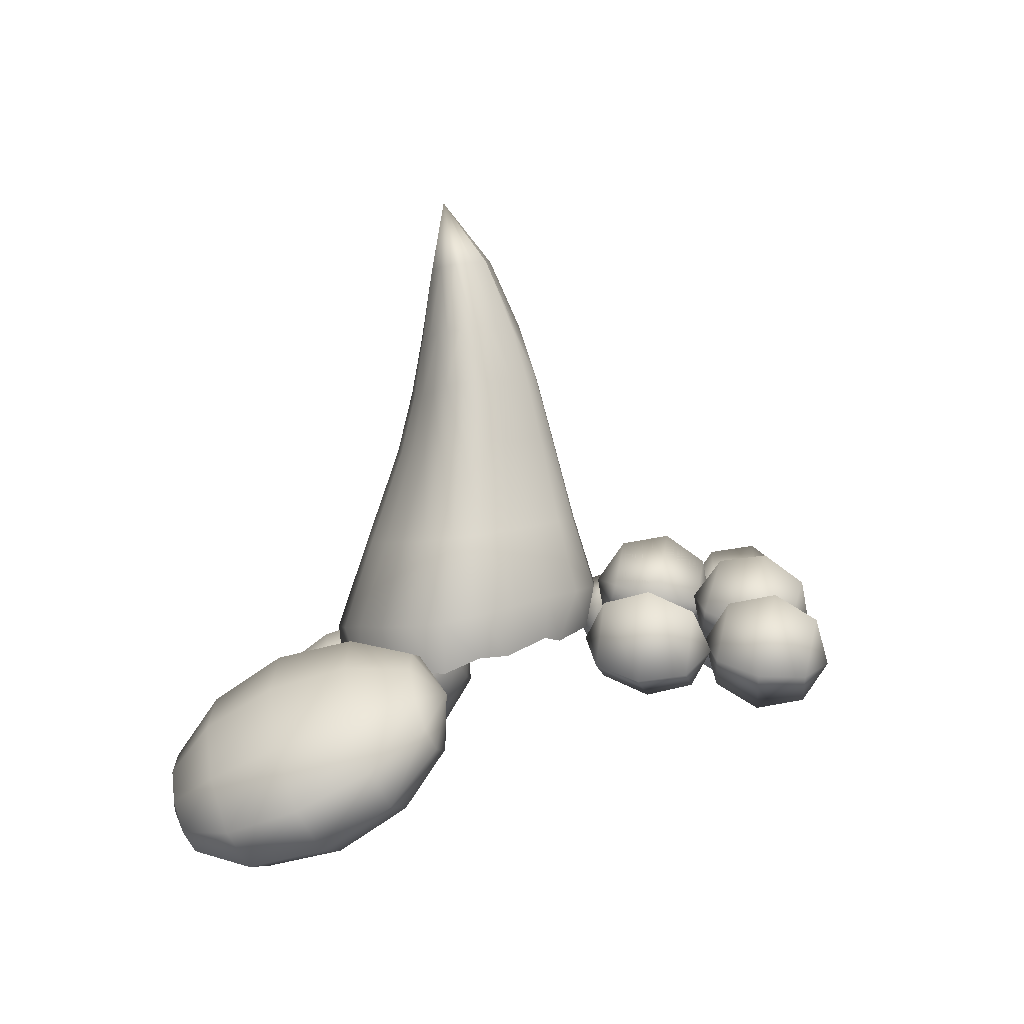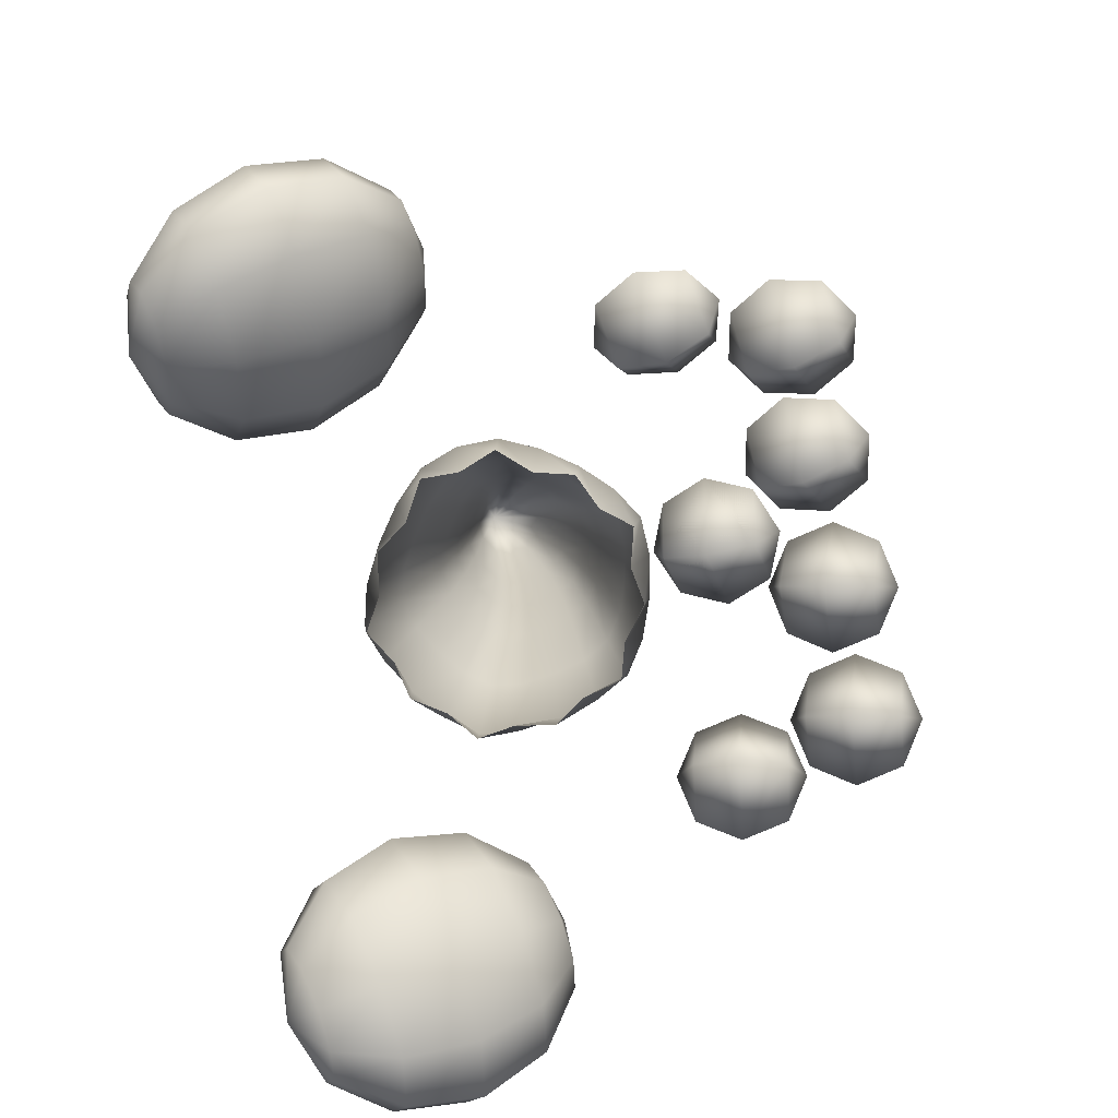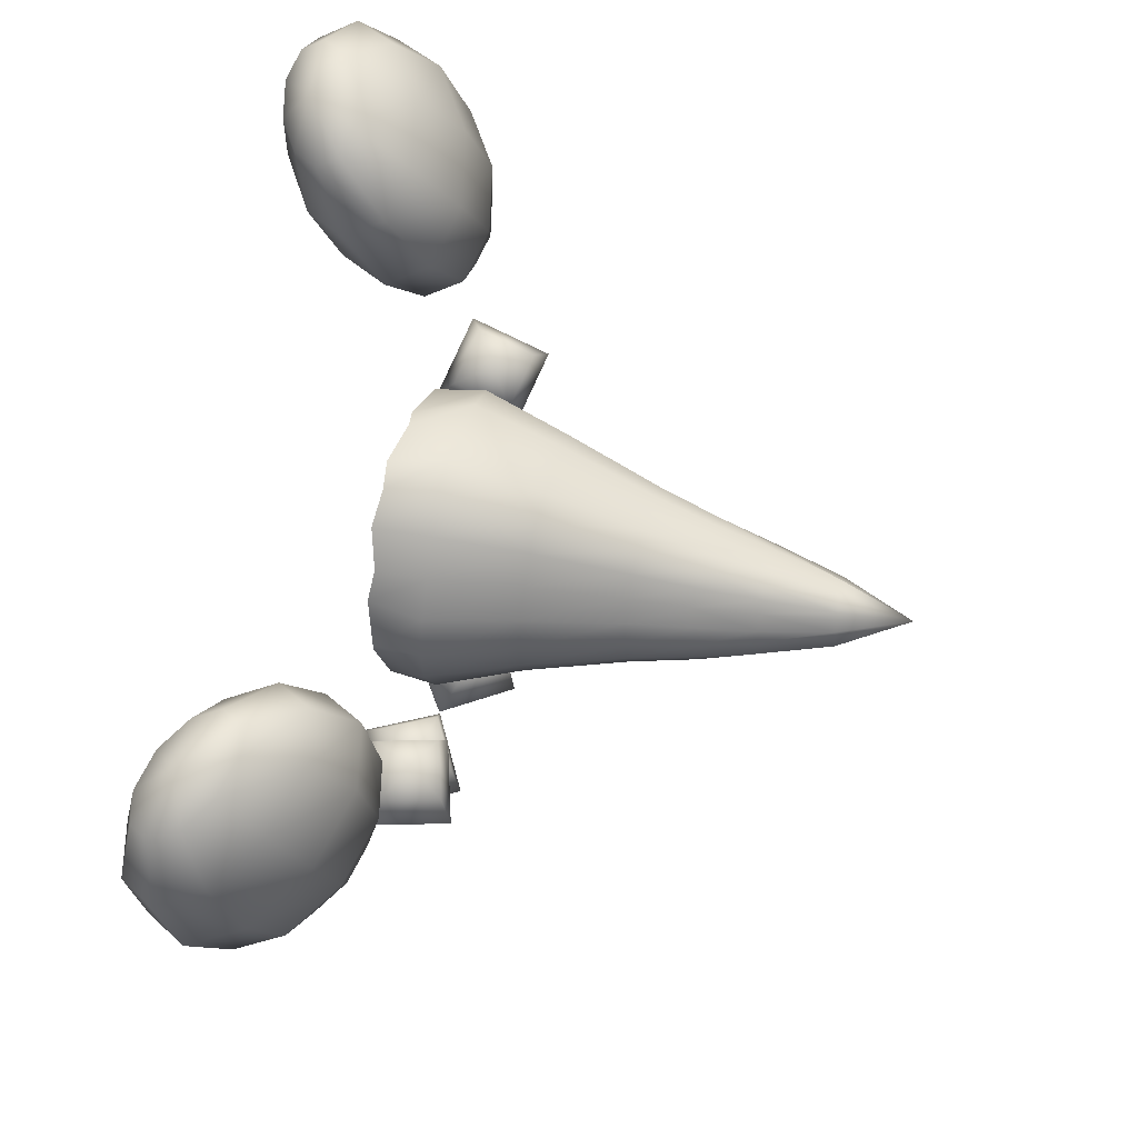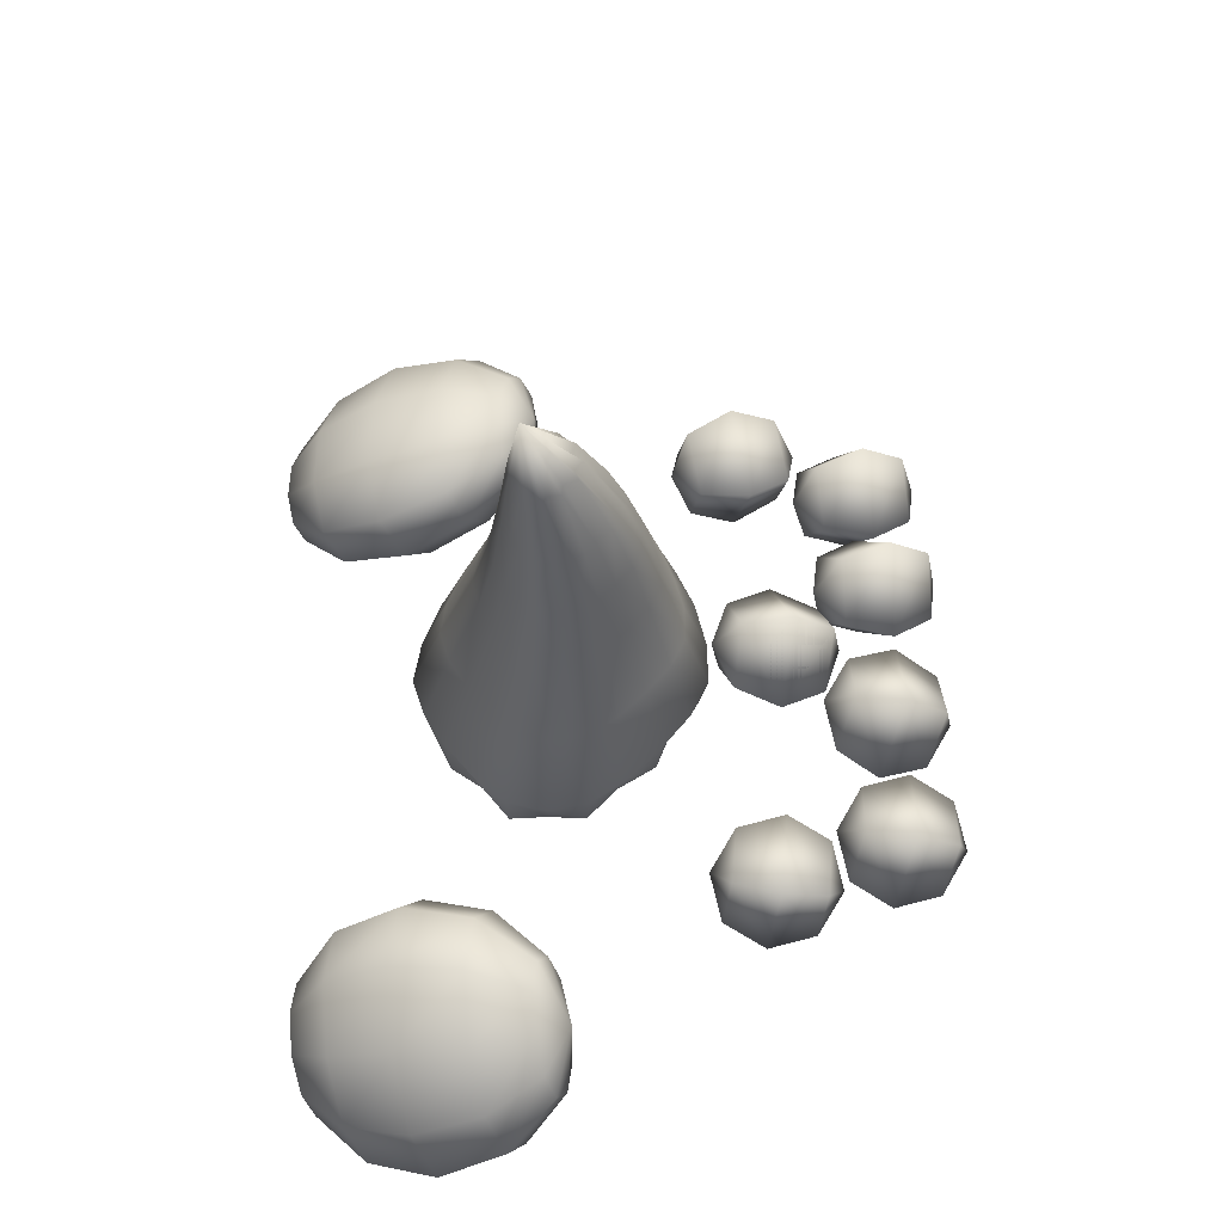
<metadata>
{"format":"obj","ext":"obj","renderer":"f3d","projection":"perspective","resolution":1024,"background":"white","views":[{"elev":1.3,"azim":-89.1,"up":"+Z"},{"elev":-79.7,"azim":-78.3,"up":"+Z"},{"elev":77.6,"azim":-78.8,"up":"+Y"},{"elev":62.0,"azim":-93.5,"up":"+Z"}]}
</metadata>
<code>
o SnowmanCatSmile_Sphere.004
v 0.1885 1.407 0.3082
v 0.1983 1.373 0.3058
v 0.2019 1.334 0.3185
v 0.1984 1.302 0.3429
v 0.1887 1.284 0.3725
v 0.205 1.41 0.3129
v 0.2267 1.377 0.314
v 0.2347 1.339 0.328
v 0.2269 1.306 0.3511
v 0.2052 1.286 0.3772
v 0.2101 1.415 0.3242
v 0.2356 1.387 0.3336
v 0.245 1.351 0.3506
v 0.2357 1.316 0.3707
v 0.2103 1.292 0.3885
v 0.2019 1.422 0.3377
v 0.2214 1.399 0.357
v 0.2286 1.365 0.3776
v 0.2215 1.328 0.3941
v 0.2021 1.299 0.4021
v 0.1836 1.428 0.3483
v 0.1897 1.409 0.3753
v 0.1919 1.376 0.3988
v 0.1898 1.338 0.4124
v 0.1838 1.305 0.4126
v 0.1755 1.286 0.3993
v 0.1753 1.428 0.3251
v 0.1621 1.43 0.3519
v 0.1524 1.412 0.3815
v 0.149 1.38 0.4059
v 0.1526 1.341 0.4186
v 0.1623 1.307 0.4162
v 0.1456 1.427 0.3472
v 0.124 1.408 0.3733
v 0.1161 1.375 0.3964
v 0.1241 1.337 0.4104
v 0.1459 1.304 0.4115
v 0.1405 1.421 0.3359
v 0.1151 1.398 0.3537
v 0.1059 1.363 0.3738
v 0.1152 1.326 0.3908
v 0.1407 1.298 0.4002
v 0.1487 1.414 0.3223
v 0.1293 1.385 0.3303
v 0.1222 1.349 0.3468
v 0.1294 1.314 0.3674
v 0.1489 1.291 0.3866
v 0.167 1.409 0.3118
v 0.161 1.376 0.312
v 0.1589 1.338 0.3256
v 0.1612 1.305 0.3491
v 0.1673 1.286 0.3761
v -1.4e-05 1.175 0.4094
v -1.4e-05 1.148 0.4139
v 0.02453 1.191 0.4487
v 0.0347 1.167 0.4433
v 0.02453 1.143 0.4379
v -1.4e-05 1.201 0.4509
v -1.4e-05 1.185 0.4726
v -1.4e-05 1.159 0.4772
v -1.4e-05 1.138 0.4618
v -1.4e-05 1.133 0.4357
v -0.02456 1.191 0.4487
v -0.03473 1.167 0.4433
v -0.02456 1.143 0.4379
v -1.4e-05 1.196 0.4247
v 0.02699 1.118 0.4038
v 0.03322 1.093 0.4073
v 0.05546 1.14 0.4376
v 0.06887 1.118 0.4294
v 0.06284 1.093 0.4254
v 0.03045 1.144 0.4452
v 0.03812 1.13 0.4659
v 0.04435 1.104 0.4695
v 0.0455 1.083 0.4538
v 0.04089 1.078 0.428
v 0.008502 1.13 0.4478
v 0.002468 1.104 0.4439
v 0.01588 1.083 0.4357
v 0.02584 1.14 0.4194
v 0.09221 1.118 0.3835
v 0.09929 1.093 0.3888
v 0.1228 1.142 0.4128
v 0.136 1.121 0.4055
v 0.1303 1.095 0.4043
v 0.09843 1.147 0.422
v 0.1081 1.135 0.4432
v 0.1152 1.11 0.4486
v 0.1155 1.087 0.4348
v 0.109 1.08 0.4101
v 0.07711 1.133 0.4277
v 0.07136 1.107 0.4266
v 0.08455 1.085 0.4193
v 0.09185 1.14 0.3972
v 0.1055 1.178 0.3921
v 0.115 1.154 0.3986
v 0.14 1.207 0.4114
v 0.1526 1.185 0.404
v 0.1483 1.159 0.407
v 0.1177 1.213 0.4249
v 0.1322 1.203 0.4449
v 0.1416 1.179 0.4514
v 0.1405 1.155 0.4406
v 0.1295 1.145 0.4187
v 0.09885 1.198 0.4365
v 0.09452 1.172 0.4396
v 0.1072 1.15 0.4322
v 0.1066 1.202 0.403
v -0.02456 1.191 0.4487
v -0.03473 1.167 0.4433
v -0.02456 1.143 0.4379
v 0.02453 1.191 0.4487
v 0.0347 1.167 0.4433
v 0.02453 1.143 0.4379
v -0.02852 1.119 0.4016
v -0.03476 1.093 0.4052
v -0.05699 1.14 0.4354
v -0.07041 1.119 0.4272
v -0.06437 1.093 0.4233
v -0.03198 1.145 0.443
v -0.03965 1.13 0.4637
v -0.04589 1.105 0.4673
v -0.04703 1.083 0.4516
v -0.04242 1.078 0.4259
v -0.01003 1.13 0.4456
v -0.004001 1.105 0.4417
v -0.01742 1.083 0.4335
v -0.02737 1.14 0.4173
v -0.08993 1.113 0.3832
v -0.09702 1.088 0.3885
v -0.1206 1.138 0.4124
v -0.1338 1.116 0.4051
v -0.128 1.09 0.404
v -0.09616 1.143 0.4216
v -0.1058 1.13 0.4429
v -0.1129 1.105 0.4482
v -0.1133 1.083 0.4345
v -0.1067 1.076 0.4097
v -0.07483 1.128 0.4274
v -0.06908 1.102 0.4263
v -0.08227 1.081 0.419
v -0.08958 1.136 0.3969
v -0.1042 1.176 0.392
v -0.1137 1.152 0.3985
v -0.1386 1.205 0.4112
v -0.1513 1.183 0.4038
v -0.147 1.157 0.4069
v -0.1164 1.21 0.4247
v -0.1309 1.2 0.4448
v -0.1403 1.176 0.4513
v -0.1392 1.152 0.4404
v -0.1282 1.142 0.4185
v -0.09755 1.195 0.4364
v -0.09321 1.169 0.4394
v -0.1059 1.147 0.432
v -0.1053 1.2 0.4028
v 0.001492 1.354 0.3948
v 0.04118 1.34 0.3989
v 0.07065 1.311 0.4046
v 0.07399 1.269 0.4139
v 0.05888 1.231 0.4206
v 0.02215 1.211 0.4252
v -0.02005 1.208 0.4241
v -0.05374 1.233 0.4196
v -0.07625 1.27 0.4096
v -0.07031 1.311 0.4014
v -0.03792 1.34 0.3978
v -0.000382 1.294 0.6772
v 0.003237 1.34 0.4739
v 0.03592 1.327 0.477
v 0.06114 1.303 0.481
v 0.06274 1.269 0.4855
v 0.05118 1.236 0.4888
v 0.02014 1.22 0.4896
v -0.01501 1.216 0.4881
v -0.04207 1.238 0.4844
v -0.06164 1.269 0.4796
v -0.05658 1.303 0.4756
v -0.02896 1.327 0.4739
v 0.00096 1.313 0.5628
v 0.02076 1.305 0.5625
v 0.03573 1.291 0.5673
v 0.03692 1.27 0.5686
v 0.02981 1.251 0.5735
v 0.01138 1.241 0.5726
v -0.009884 1.239 0.5742
v -0.026 1.252 0.5698
v -0.03801 1.27 0.5696
v -0.035 1.291 0.5664
v -0.0182 1.305 0.5614
v 0.01921 1.343 0.3923
v -0.000427 1.301 0.6359
v 0.04357 1.341 0.4274
v 0.05266 1.322 0.397
v 0.07504 1.312 0.4322
v 0.06756 1.29 0.404
v 0.07731 1.268 0.4409
v 0.06187 1.252 0.4119
v 0.06265 1.228 0.4461
v 0.03833 1.225 0.4173
v 0.02387 1.208 0.45
v 0.000156 1.214 0.4191
v -0.02009 1.204 0.4479
v -0.0343 1.224 0.4165
v -0.05428 1.23 0.4439
v -0.06081 1.254 0.4098
v -0.07854 1.269 0.4346
v -0.06991 1.29 0.4002
v -0.07226 1.311 0.4274
v -0.05071 1.322 0.3955
v -0.03791 1.341 0.4251
v -0.01671 1.343 0.3918
v 0.002583 1.357 0.4224
v 0.02648 1.312 0.5287
v 0.0451 1.294 0.5333
v 0.04642 1.268 0.5351
v 0.03772 1.244 0.5393
v 0.01479 1.232 0.5384
v -0.01144 1.23 0.539
v -0.03144 1.246 0.5346
v -0.04616 1.268 0.5334
v -0.04241 1.294 0.5303
v -0.02172 1.312 0.5266
v -0.01295 1.336 0.4736
v -0.04441 1.316 0.4746
v -0.06264 1.286 0.4774
v -0.05378 1.253 0.482
v -0.02936 1.225 0.4865
v 0.001933 1.216 0.4891
v 0.03753 1.226 0.4895
v 0.05896 1.251 0.4874
v 0.06432 1.287 0.4833
v 0.05083 1.316 0.4789
v 0.01968 1.336 0.4751
v 0.002076 1.321 0.528
v 0.008166 1.298 0.6361
v 0.0145 1.292 0.6368
v 0.01526 1.283 0.6381
v 0.0121 1.275 0.6396
v 0.004331 1.271 0.6405
v -0.004807 1.27 0.641
v -0.01186 1.275 0.6404
v -0.01701 1.283 0.6394
v -0.0158 1.292 0.638
v -0.008675 1.298 0.6367
v -0.008734 1.311 0.561
v -0.02773 1.299 0.5625
v -0.03895 1.281 0.5679
v -0.03333 1.26 0.5685
v -0.01855 1.244 0.5714
v 0.000358 1.238 0.5729
v 0.02185 1.244 0.5725
v 0.03477 1.259 0.5705
v 0.03798 1.281 0.5671
v 0.02981 1.299 0.5639
v 0.01098 1.311 0.5615
v 0.004583 1.301 0.6358
v 0.01389 1.295 0.6363
v 0.01801 1.286 0.6375
v 0.01652 1.276 0.6393
v 0.01017 1.269 0.6406
v -0.000379 1.266 0.6415
v -0.009769 1.268 0.6415
v -0.01714 1.276 0.6405
v -0.02003 1.286 0.6391
v -0.01451 1.295 0.6375
v -0.005184 1.301 0.6362
v -0.01767 1.352 0.4228
v -0.0568 1.328 0.4258
v -0.07936 1.291 0.4297
v -0.06841 1.249 0.4391
v -0.03797 1.214 0.4459
v 0.001057 1.203 0.4489
v 0.04533 1.216 0.448
v 0.07202 1.246 0.4434
v 0.07865 1.291 0.436
v 0.0618 1.328 0.4291
v 0.02303 1.352 0.4239
v -0.009902 1.318 0.5269
v -0.03329 1.304 0.5278
v -0.047 1.281 0.5321
v -0.04024 1.256 0.5336
v -0.02207 1.236 0.5368
v 0.001202 1.229 0.5388
v 0.02767 1.237 0.5389
v 0.04359 1.255 0.5373
v 0.04757 1.282 0.534
v 0.03753 1.304 0.5308
v 0.01436 1.318 0.5279
v 0.000579 1.307 0.5965
v 0.01555 1.301 0.5971
v 0.02665 1.29 0.5991
v 0.02748 1.275 0.6009
v 0.02182 1.26 0.6032
v 0.007859 1.253 0.6037
v -0.008274 1.252 0.604
v -0.02039 1.262 0.6022
v -0.0293 1.275 0.6008
v -0.02685 1.291 0.5987
v -0.014 1.301 0.5967
v 0.008517 1.305 0.5964
v 0.02327 1.296 0.5979
v 0.02956 1.282 0.5999
v 0.02682 1.265 0.6022
v 0.01646 1.254 0.6037
v -0.00056 1.249 0.6042
v -0.01547 1.253 0.6034
v -0.02699 1.267 0.6015
v -0.03129 1.282 0.5998
v -0.0222 1.296 0.5974
v -0.007076 1.305 0.5962
v -0.1402 1.415 0.3362
v -0.1238 1.384 0.3447
v -0.1212 1.346 0.3595
v -0.1332 1.311 0.3768
v -0.1565 1.288 0.3918
v -0.1335 1.42 0.3511
v -0.1122 1.394 0.3705
v -0.1078 1.357 0.3893
v -0.1215 1.321 0.4026
v -0.1497 1.294 0.4067
v -0.1397 1.426 0.362
v -0.1229 1.403 0.3894
v -0.1202 1.369 0.4111
v -0.1322 1.331 0.4215
v -0.1559 1.3 0.4176
v -0.1564 1.429 0.3648
v -0.1519 1.409 0.3942
v -0.1536 1.375 0.4167
v -0.1612 1.336 0.4263
v -0.1726 1.303 0.4204
v -0.1773 1.429 0.3583
v -0.1881 1.409 0.383
v -0.1954 1.375 0.4038
v -0.1974 1.336 0.4151
v -0.1935 1.303 0.4139
v -0.1848 1.284 0.4006
v -0.166 1.43 0.3364
v -0.1944 1.425 0.3452
v -0.2176 1.403 0.3602
v -0.2296 1.368 0.3774
v -0.227 1.33 0.3923
v -0.2106 1.299 0.4008
v -0.2011 1.42 0.3303
v -0.2293 1.393 0.3344
v -0.243 1.356 0.3477
v -0.2387 1.32 0.3665
v -0.2173 1.294 0.3859
v -0.1949 1.414 0.3194
v -0.2186 1.383 0.3155
v -0.2307 1.345 0.3259
v -0.228 1.31 0.3476
v -0.2112 1.288 0.375
v -0.1782 1.411 0.3166
v -0.1896 1.377 0.3107
v -0.1972 1.338 0.3203
v -0.199 1.304 0.3428
v -0.1944 1.285 0.3722
v -0.1573 1.411 0.323
v -0.1534 1.378 0.3219
v -0.1554 1.339 0.3332
v -0.1628 1.305 0.354
v -0.1735 1.285 0.3786
f 26 52 5
f 51 50 3 4
f 49 48 1 2
f 52 51 4 5
f 50 49 2 3
f 48 27 1
f 5 4 9 10
f 3 2 7 8
f 1 27 6
f 26 5 10
f 4 3 8 9
f 2 1 6 7
f 10 9 14 15
f 8 7 12 13
f 6 27 11
f 26 10 15
f 9 8 13 14
f 7 6 11 12
f 15 14 19 20
f 13 12 17 18
f 11 27 16
f 26 15 20
f 14 13 18 19
f 12 11 16 17
f 20 19 24 25
f 18 17 22 23
f 16 27 21
f 26 20 25
f 19 18 23 24
f 17 16 21 22
f 23 22 29 30
f 21 27 28
f 26 25 32
f 24 23 30 31
f 22 21 28 29
f 25 24 31 32
f 28 27 33
f 26 32 37
f 31 30 35 36
f 29 28 33 34
f 32 31 36 37
f 30 29 34 35
f 26 37 42
f 36 35 40 41
f 34 33 38 39
f 37 36 41 42
f 35 34 39 40
f 33 27 38
f 26 42 47
f 41 40 45 46
f 39 38 43 44
f 42 41 46 47
f 40 39 44 45
f 38 27 43
f 26 47 52
f 46 45 50 51
f 44 43 48 49
f 47 46 51 52
f 45 44 49 50
f 43 27 48
f 62 54 57
f 53 66 55 56
f 54 53 56 57
f 66 58 55
f 62 57 61
f 56 55 59 60
f 57 56 60 61
f 55 58 59
f 62 61 65
f 60 59 63 64
f 61 60 64 65
f 59 58 63
f 62 65 54
f 64 63 66 53
f 65 64 53 54
f 63 58 66
f 76 68 71
f 67 80 69 70
f 68 67 70 71
f 80 72 69
f 76 71 75
f 70 69 73 74
f 71 70 74 75
f 69 72 73
f 76 75 79
f 74 73 77 78
f 75 74 78 79
f 73 72 77
f 76 79 68
f 78 77 80 67
f 79 78 67 68
f 77 72 80
f 90 82 85
f 81 94 83 84
f 82 81 84 85
f 94 86 83
f 90 85 89
f 84 83 87 88
f 85 84 88 89
f 83 86 87
f 90 89 93
f 88 87 91 92
f 89 88 92 93
f 87 86 91
f 90 93 82
f 92 91 94 81
f 93 92 81 82
f 91 86 94
f 104 96 99
f 95 108 97 98
f 96 95 98 99
f 108 100 97
f 104 99 103
f 98 97 101 102
f 99 98 102 103
f 97 100 101
f 104 103 107
f 102 101 105 106
f 103 102 106 107
f 101 100 105
f 104 107 96
f 106 105 108 95
f 107 106 95 96
f 105 100 108
f 62 111 54
f 53 110 109 66
f 54 111 110 53
f 66 109 58
f 62 61 111
f 110 60 59 109
f 111 61 60 110
f 109 59 58
f 62 114 61
f 60 113 112 59
f 61 114 113 60
f 59 112 58
f 62 54 114
f 113 53 66 112
f 114 54 53 113
f 112 66 58
f 124 119 116
f 115 118 117 128
f 116 119 118 115
f 128 117 120
f 124 123 119
f 118 122 121 117
f 119 123 122 118
f 117 121 120
f 124 127 123
f 122 126 125 121
f 123 127 126 122
f 121 125 120
f 124 116 127
f 126 115 128 125
f 127 116 115 126
f 125 128 120
f 138 133 130
f 129 132 131 142
f 130 133 132 129
f 142 131 134
f 138 137 133
f 132 136 135 131
f 133 137 136 132
f 131 135 134
f 138 141 137
f 136 140 139 135
f 137 141 140 136
f 135 139 134
f 138 130 141
f 140 129 142 139
f 141 130 129 140
f 139 142 134
f 152 147 144
f 143 146 145 156
f 144 147 146 143
f 156 145 148
f 152 151 147
f 146 150 149 145
f 147 151 150 146
f 145 149 148
f 152 155 151
f 150 154 153 149
f 151 155 154 150
f 149 153 148
f 152 144 155
f 154 143 156 153
f 155 144 143 154
f 153 156 148
f 290 192 257 301
f 168 236 257 192
f 291 301 257 236
f 291 236 258 302
f 168 237 258 236
f 292 302 258 237
f 292 237 259 303
f 168 238 259 237
f 293 303 259 238
f 293 238 260 304
f 168 239 260 238
f 294 304 260 239
f 294 239 261 305
f 168 240 261 239
f 295 305 261 240
f 295 240 262 306
f 168 241 262 240
f 296 306 262 241
f 296 241 263 307
f 168 242 263 241
f 297 307 263 242
f 297 242 264 308
f 168 243 264 242
f 298 308 264 243
f 298 243 265 309
f 168 244 265 243
f 299 309 265 244
f 299 244 266 310
f 168 245 266 244
f 300 310 266 245
f 300 245 267 311
f 168 192 267 245
f 290 311 267 192
f 167 211 268 212
f 211 179 224 268
f 268 224 169 213
f 212 268 213 157
f 166 209 269 210
f 209 178 225 269
f 269 225 179 211
f 210 269 211 167
f 165 207 270 208
f 207 177 226 270
f 270 226 178 209
f 208 270 209 166
f 164 205 271 206
f 205 176 227 271
f 271 227 177 207
f 206 271 207 165
f 163 203 272 204
f 203 175 228 272
f 272 228 176 205
f 204 272 205 164
f 162 201 273 202
f 201 174 229 273
f 273 229 175 203
f 202 273 203 163
f 161 199 274 200
f 199 173 230 274
f 274 230 174 201
f 200 274 201 162
f 160 197 275 198
f 197 172 231 275
f 275 231 173 199
f 198 275 199 161
f 159 195 276 196
f 195 171 232 276
f 276 232 172 197
f 196 276 197 160
f 158 193 277 194
f 193 170 233 277
f 277 233 171 195
f 194 277 195 159
f 157 213 278 191
f 213 169 234 278
f 278 234 170 193
f 191 278 193 158
f 179 223 279 224
f 223 190 246 279
f 279 246 180 235
f 224 279 235 169
f 178 222 280 225
f 222 189 247 280
f 280 247 190 223
f 225 280 223 179
f 177 221 281 226
f 221 188 248 281
f 281 248 189 222
f 226 281 222 178
f 176 220 282 227
f 220 187 249 282
f 282 249 188 221
f 227 282 221 177
f 175 219 283 228
f 219 186 250 283
f 283 250 187 220
f 228 283 220 176
f 174 218 284 229
f 218 185 251 284
f 284 251 186 219
f 229 284 219 175
f 173 217 285 230
f 217 184 252 285
f 285 252 185 218
f 230 285 218 174
f 172 216 286 231
f 216 183 253 286
f 286 253 184 217
f 231 286 217 173
f 171 215 287 232
f 215 182 254 287
f 287 254 183 216
f 232 287 216 172
f 170 214 288 233
f 214 181 255 288
f 288 255 182 215
f 233 288 215 171
f 169 235 289 234
f 235 180 256 289
f 289 256 181 214
f 234 289 214 170
f 180 246 311 290
f 190 300 311 246
f 190 247 310 300
f 189 299 310 247
f 189 248 309 299
f 188 298 309 248
f 188 249 308 298
f 187 297 308 249
f 187 250 307 297
f 186 296 307 250
f 186 251 306 296
f 185 295 306 251
f 185 252 305 295
f 184 294 305 252
f 184 253 304 294
f 183 293 304 253
f 183 254 303 293
f 182 292 303 254
f 182 255 302 292
f 181 291 302 255
f 181 256 301 291
f 180 290 301 256
f 337 363 316
f 362 361 314 315
f 360 359 312 313
f 363 362 315 316
f 361 360 313 314
f 359 338 312
f 316 315 320 321
f 314 313 318 319
f 312 338 317
f 337 316 321
f 315 314 319 320
f 313 312 317 318
f 321 320 325 326
f 319 318 323 324
f 317 338 322
f 337 321 326
f 320 319 324 325
f 318 317 322 323
f 326 325 330 331
f 324 323 328 329
f 322 338 327
f 337 326 331
f 325 324 329 330
f 323 322 327 328
f 331 330 335 336
f 329 328 333 334
f 327 338 332
f 337 331 336
f 330 329 334 335
f 328 327 332 333
f 334 333 340 341
f 332 338 339
f 337 336 343
f 335 334 341 342
f 333 332 339 340
f 336 335 342 343
f 339 338 344
f 337 343 348
f 342 341 346 347
f 340 339 344 345
f 343 342 347 348
f 341 340 345 346
f 337 348 353
f 347 346 351 352
f 345 344 349 350
f 348 347 352 353
f 346 345 350 351
f 344 338 349
f 337 353 358
f 352 351 356 357
f 350 349 354 355
f 353 352 357 358
f 351 350 355 356
f 349 338 354
f 337 358 363
f 357 356 361 362
f 355 354 359 360
f 358 357 362 363
f 356 355 360 361
f 354 338 359

</code>
